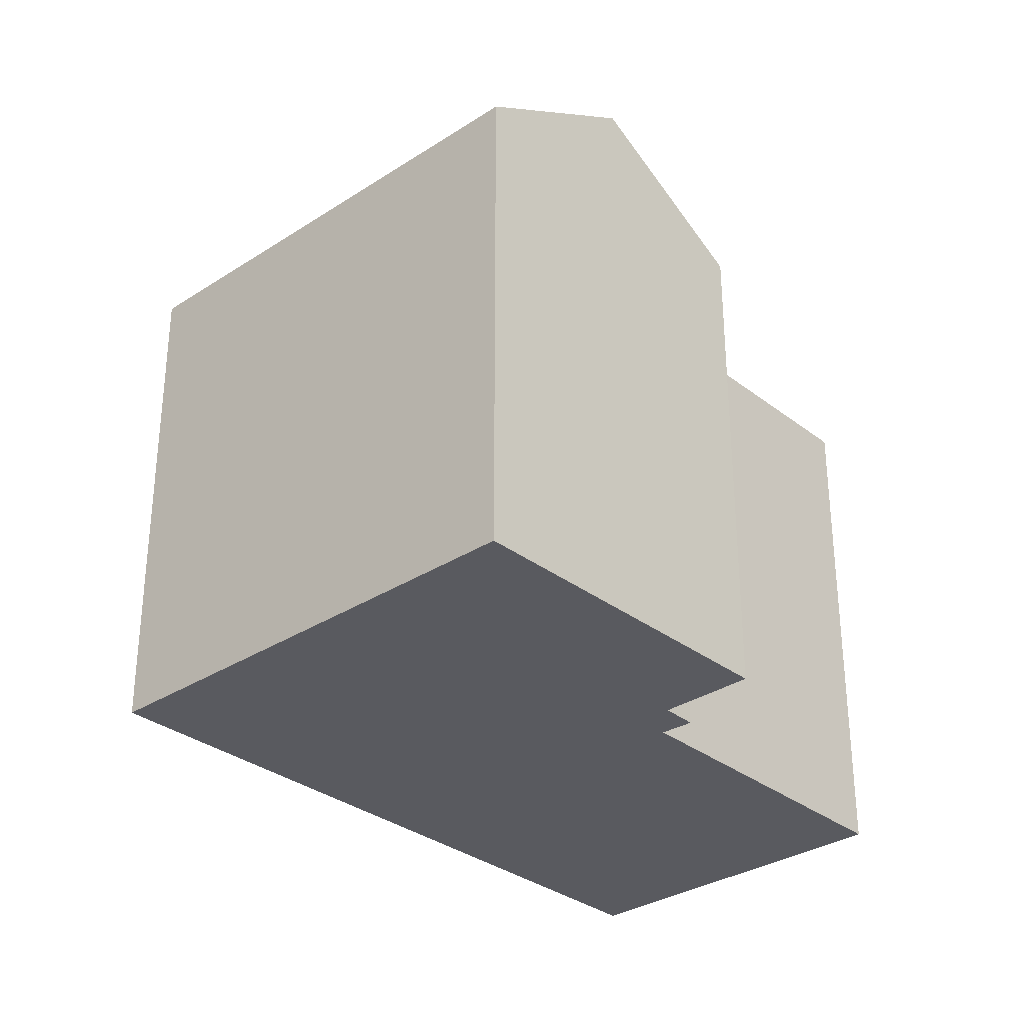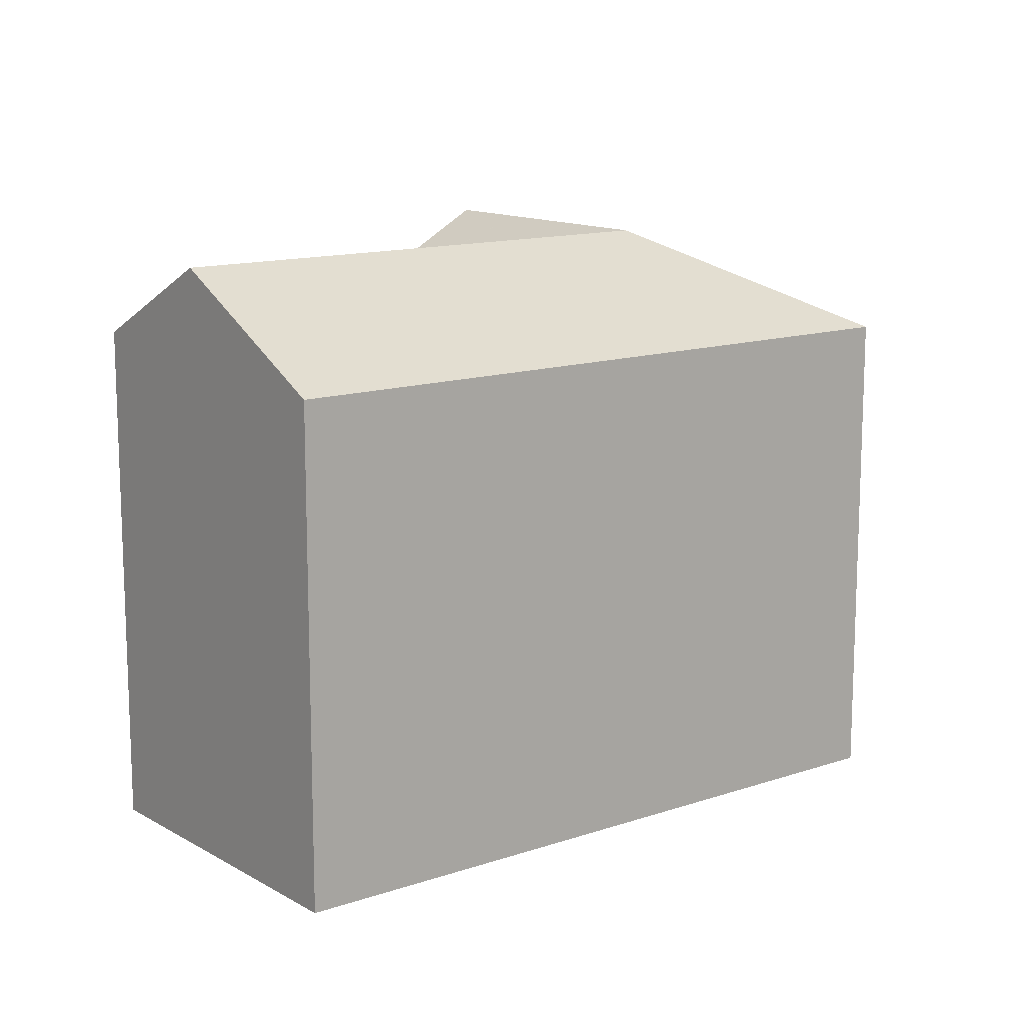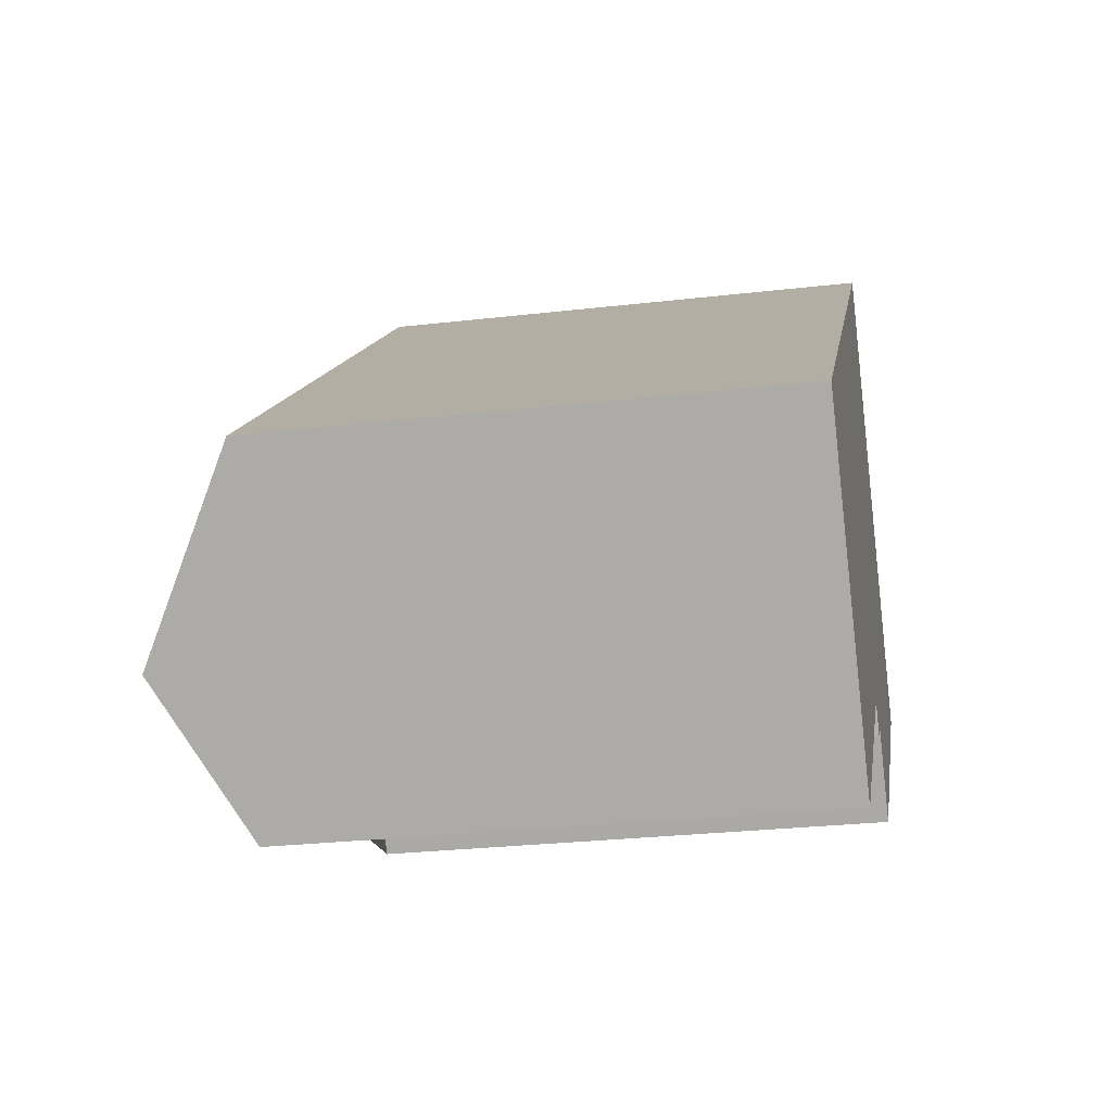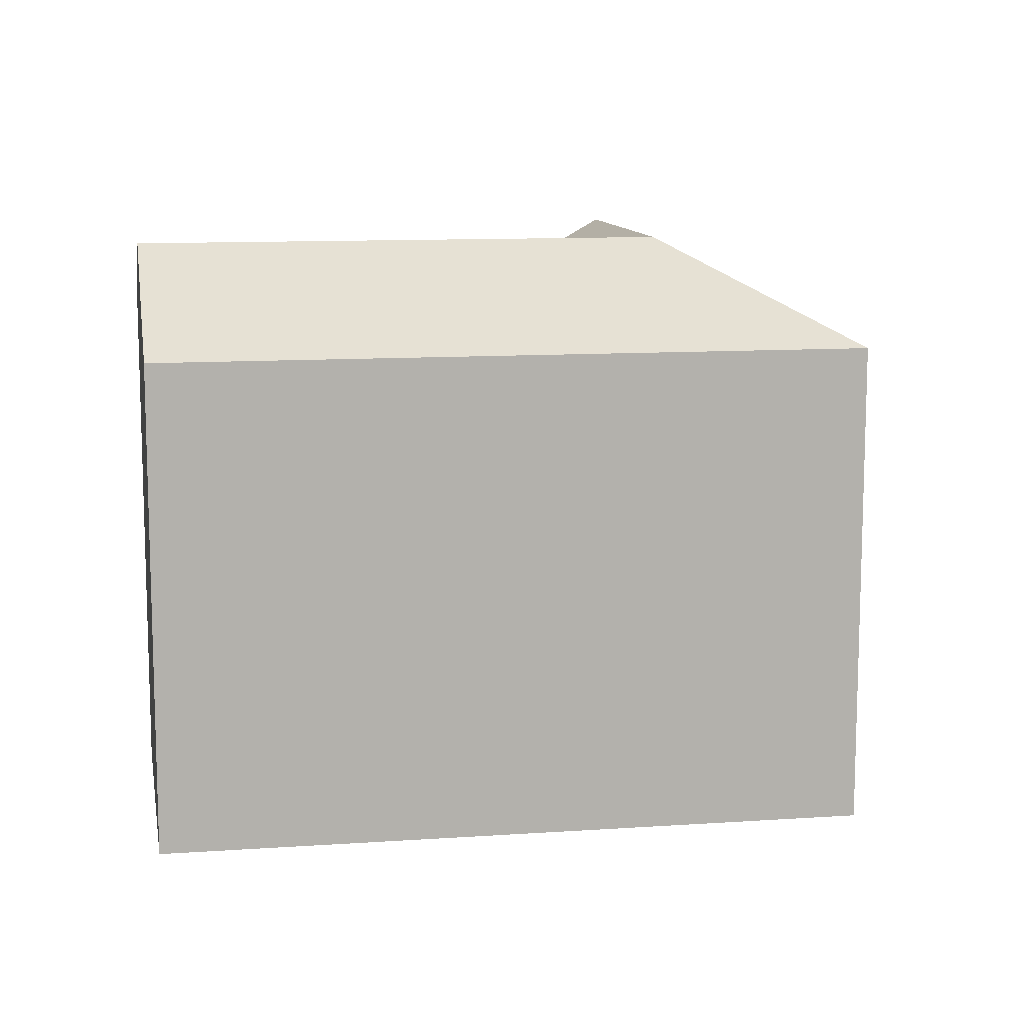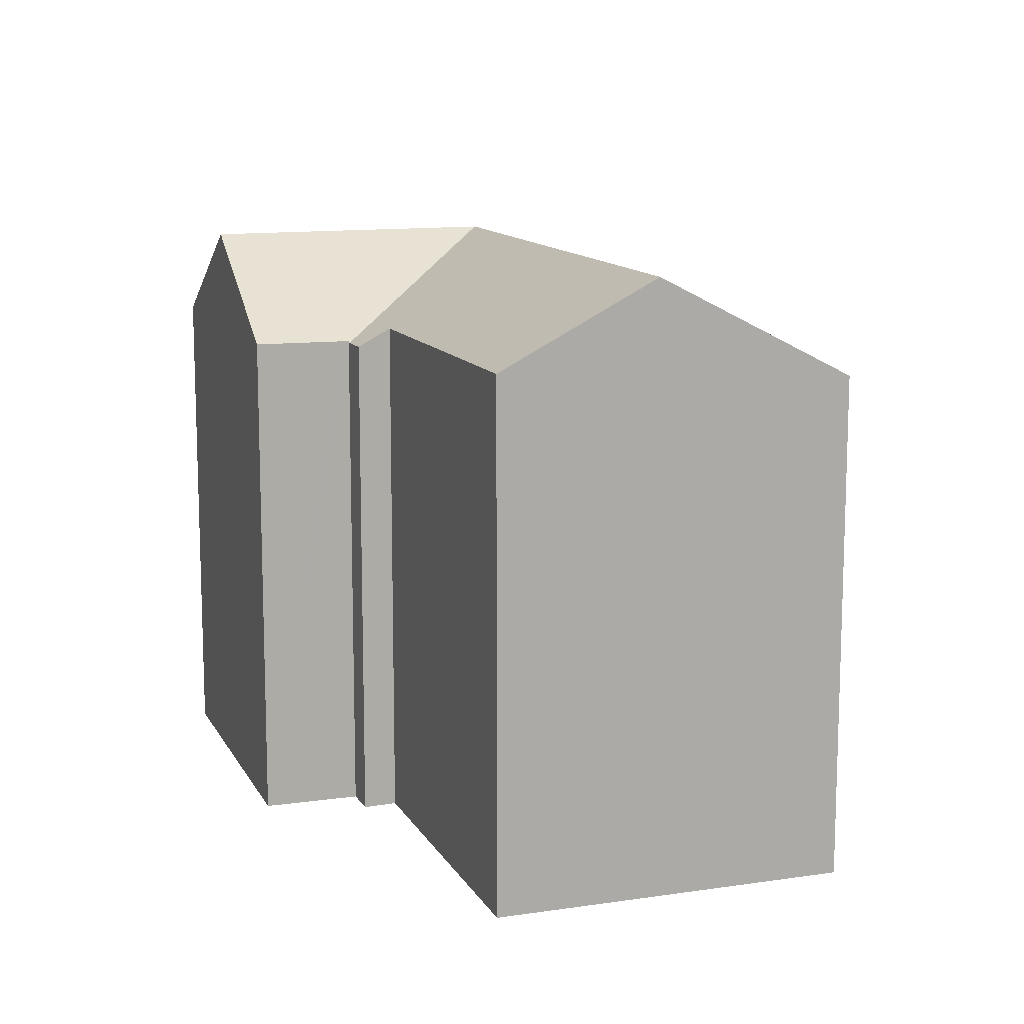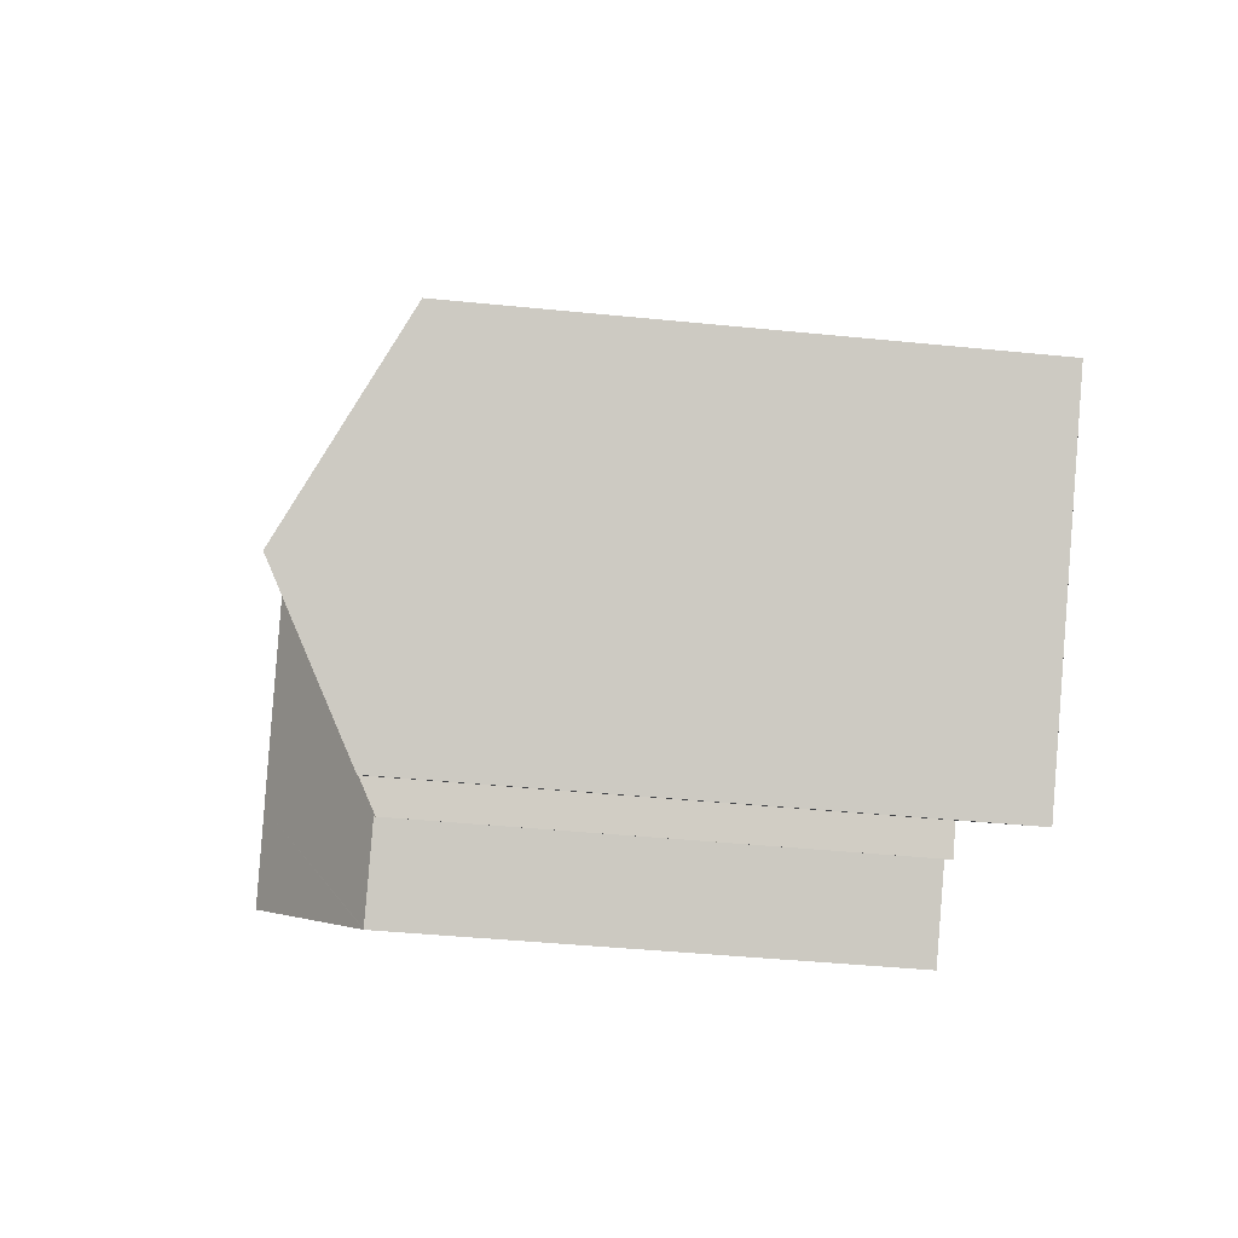
<metadata>
{"format":"obj","ext":"obj","renderer":"f3d","projection":"perspective","resolution":1024,"background":"white","views":[{"elev":-31.9,"azim":93.6,"up":"+Y"},{"elev":13.2,"azim":-77.0,"up":"+Y"},{"elev":-27.5,"azim":-79.9,"up":"+Z"},{"elev":11.1,"azim":-48.9,"up":"+Y"},{"elev":12.2,"azim":-148.1,"up":"+Y"},{"elev":-42.2,"azim":-96.9,"up":"+Z"}]}
</metadata>
<code>
v  17.43 19.04 6.233
v  9.073 15.83 7.436
v  17.91 15.83 14.68
v  12.97 19.04 2.582
v  4.907 15.83 4.022
v  3.899 19.04 -4.855
v  2.938 15.83 2.408
v  0 15.83 9.695e-16
v  18.33 15.84 14.15
v  25.77 15.84 4.889
v  21.39 19.04 1.301
v  27.62 15.84 2.589
v  23.25 19.04 -1.014
v  27.21 16.14 2.253
v  18.99 15.92 -4.529
v  18.97 15.92 -4.5
v  17.09 15.89 -2.226
v  17.02 15.89 -2.143
v  16.94 15.84 -2.201
v  16.86 15.84 -2.263
v  16.1 15.85 -2.862
v  15.46 16.41 -1.991
v  7.039 16.46 -8.763
v  7.039 5.366e-16 -8.763
v  0 0 0
v  3.899 2.973e-16 -4.855
v  18.99 2.773e-16 -4.529
v  17.02 15.89 -2.143
v  17.02 1.312e-16 -2.143
v  18.97 2.755e-16 -4.5
v  17.09 1.363e-16 -2.226
v  15.46 1.219e-16 -1.991
v  16.1 1.752e-16 -2.862
v  17.91 -8.986e-16 14.68
v  9.073 -4.553e-16 7.436
v  2.938 -1.474e-16 2.408
v  4.907 -2.463e-16 4.022
v  27.62 -1.585e-16 2.589
v  18.33 -8.666e-16 14.15
v  25.77 -2.994e-16 4.889
v  23.25 6.209e-17 -1.014
v  27.21 -1.38e-16 2.253
v  16.86 1.386e-16 -2.263
v  16.94 1.348e-16 -2.201
g defaultobject
f 1 2 3
f 2 1 4
f 2 4 5
f 5 4 6
f 5 6 7
f 7 6 8
f 9 1 3
f 1 9 10
f 1 10 11
f 11 10 12
f 11 12 13
f 13 12 14
f 11 13 15
f 11 15 16
f 17 11 16
f 11 17 18
f 19 4 1
f 4 19 20
f 4 20 21
f 4 21 22
f 4 22 6
f 6 22 23
f 11 19 1
f 23 8 6
f 8 23 24
f 8 24 25
f 25 24 26
f 27 16 15
f 16 27 17
f 17 27 28
f 28 27 29
f 29 27 30
f 29 30 31
f 21 32 22
f 32 21 33
f 25 7 8
f 7 25 5
f 5 25 2
f 2 25 3
f 3 25 34
f 34 25 35
f 35 25 36
f 35 36 37
f 34 9 3
f 9 34 10
f 10 34 12
f 12 34 38
f 38 34 39
f 38 39 40
f 14 15 13
f 15 14 12
f 15 12 38
f 15 38 41
f 15 41 27
f 41 38 42
f 29 19 28
f 19 29 20
f 20 33 21
f 33 20 43
f 43 20 29
f 43 29 44
f 22 24 23
f 24 22 32
f 40 42 38
f 42 40 41
f 41 40 27
f 27 40 39
f 27 39 31
f 31 39 29
f 29 39 44
f 44 39 43
f 43 39 33
f 33 39 32
f 32 39 24
f 24 39 26
f 26 39 34
f 26 34 35
f 26 35 25
f 25 35 36
f 36 35 37

</code>
